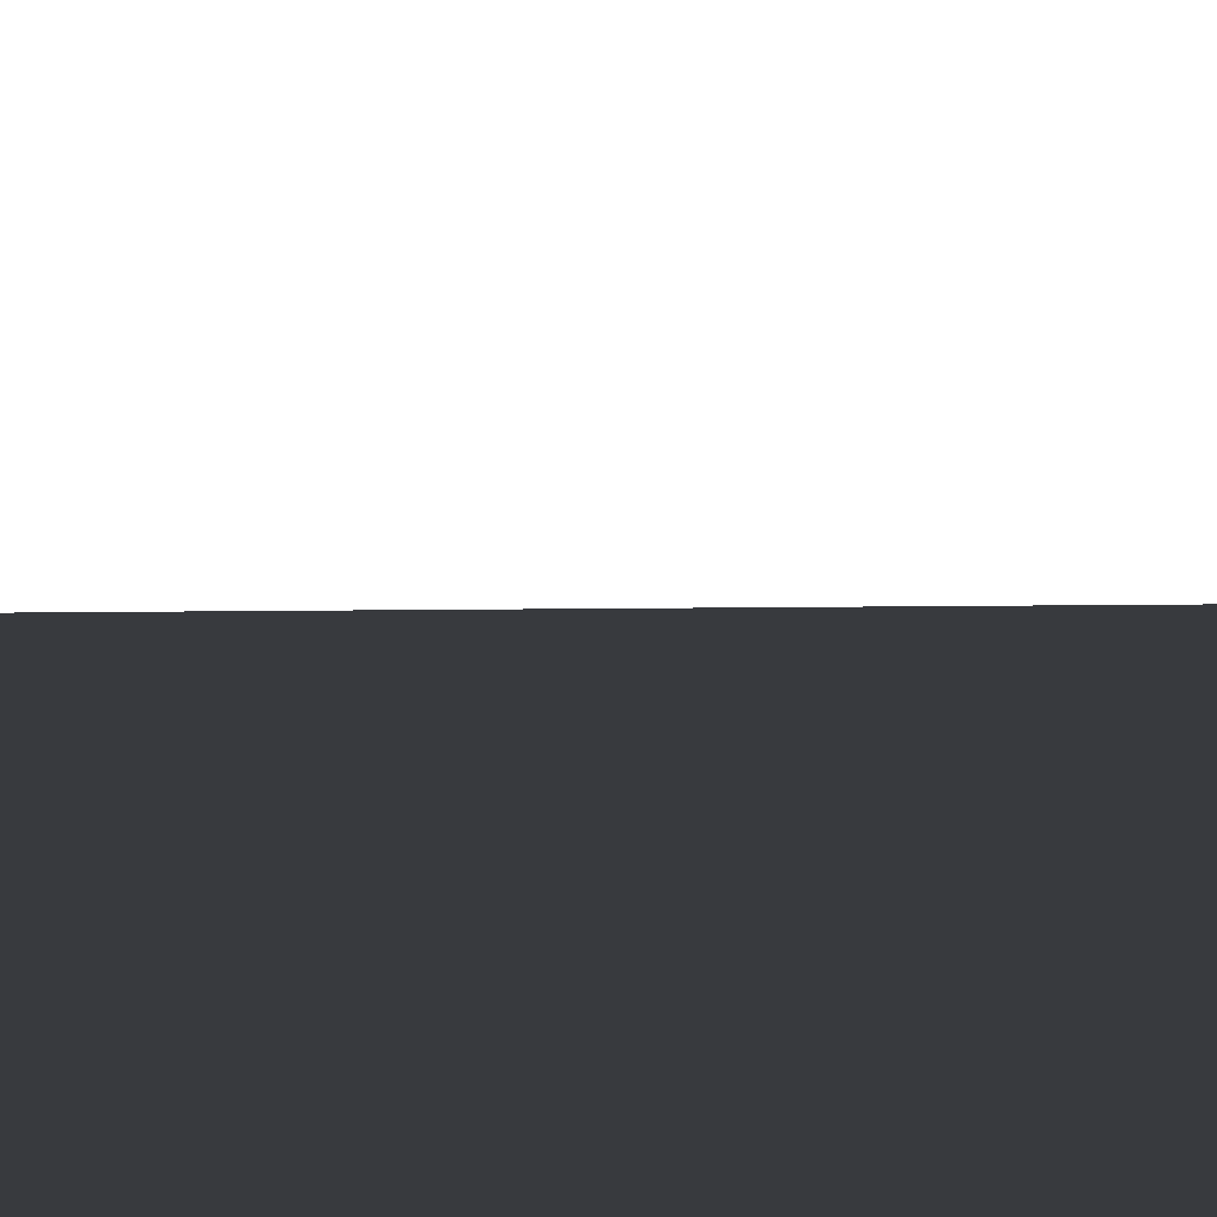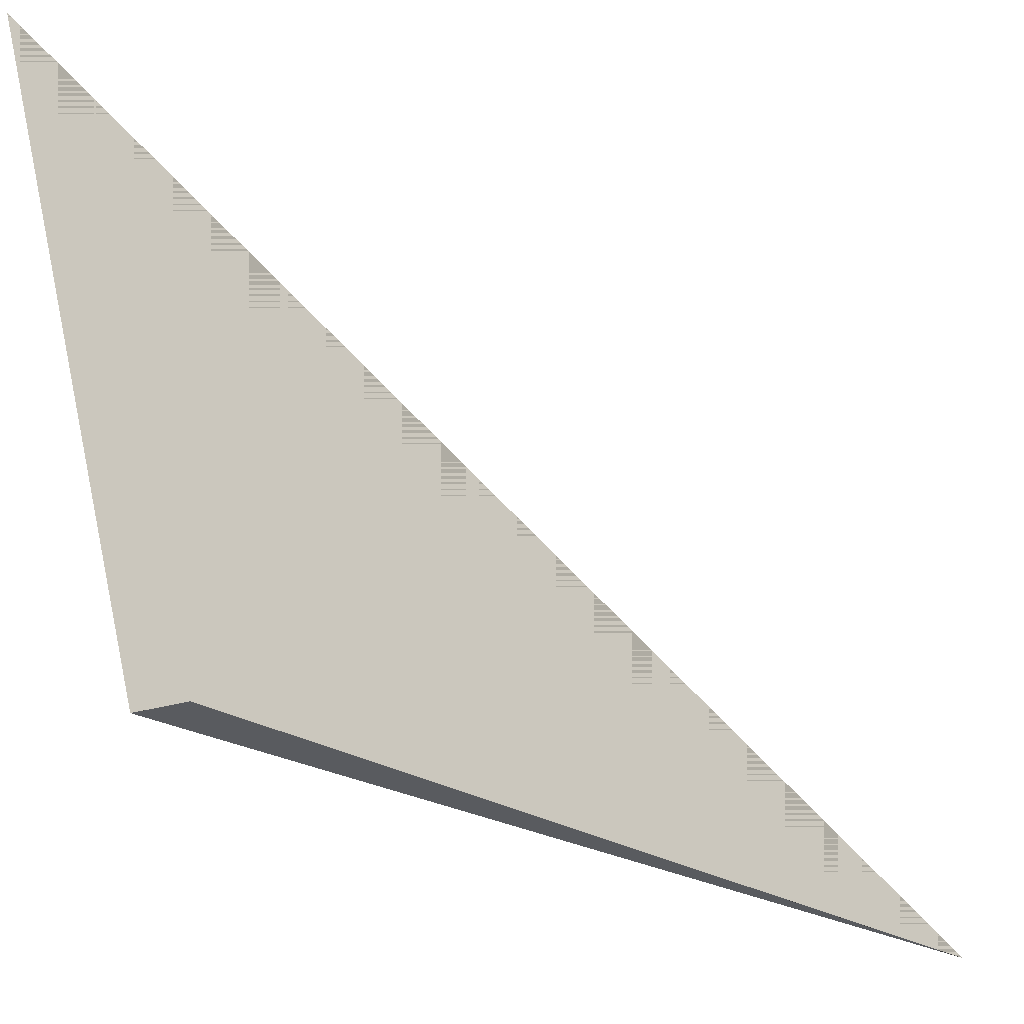
<metadata>
{"format":"obj","ext":"obj","renderer":"f3d","projection":"perspective","resolution":1024,"background":"white","views":[{"elev":1.0,"azim":64.1,"up":"+Y"},{"elev":54.3,"azim":166.8,"up":"+Z"}]}
</metadata>
<code>
o Bowl_Cube
v 0.917 0.7751 0.8114
v 0.9005 0.8982 0.8256
v 0.1855 0.6629 0.9331
v 0.169 0.786 0.9472
v 0.7845 0.8417 0.07625
v 0.768 0.9648 0.09037
v 0.053 0.7295 0.1979
v 0.03647 0.8526 0.212
v 0.1805 0.8602 0.3143
v 0.197 0.7371 0.3002
v 0.2853 0.6927 0.7903
v 0.2688 0.8158 0.8044
v 0.673 0.9357 0.2324
v 0.6896 0.8126 0.2182
v 0.7779 0.7682 0.7084
v 0.7614 0.8913 0.7225
v 0.5205 0.5065 0.476
v 0.504 0.6296 0.4901
f 15 14 5 1
f 3 4 8 7
f 13 16 2 6
f 5 6 2 1
f 8 4 12 9
f 3 7 10 11
f 1 2 4 3
f 3 11 15 1
f 9 12 18
f 8 9 13 6
f 12 4 2 16
f 10 7 5 14
f 7 8 6 5
f 11 10 17
f 10 14 17
f 14 15 17
f 15 11 17
f 12 16 18
f 16 13 18
f 13 9 18
o Sticks_Cube.005
v 0.7302 -0.02663 0.7696
v 0.0674 0.7542 0.233
v 0.7745 -0.01879 0.7263
v 0.1117 0.762 0.1896
v 0.7558 0.01879 0.8041
v 0.09304 0.7996 0.2674
v 0.8002 0.02663 0.7607
v 0.1374 0.8074 0.2241
v 0.7729 -0.02551 0.2701
v 0.228 0.6822 0.9014
v 0.7276 -0.02201 0.2271
v 0.1828 0.6857 0.8585
v 0.8027 0.02201 0.2426
v 0.2579 0.7297 0.8739
v 0.7575 0.02551 0.1996
v 0.2126 0.7332 0.8309
v 0.2717 -0.02388 0.2298
v 0.898 0.8284 0.7697
v 0.2276 -0.01941 0.2739
v 0.854 0.8328 0.8138
v 0.2421 0.01941 0.1958
v 0.8684 0.8717 0.7357
v 0.198 0.02388 0.2399
v 0.8243 0.8761 0.7798
v 0.2716 -0.02283 0.6867
v 0.7273 0.8637 0.1007
v 0.316 -0.01685 0.7303
v 0.7717 0.8697 0.1443
v 0.2352 0.01685 0.7184
v 0.6909 0.9034 0.1324
v 0.2796 0.02283 0.762
v 0.7353 0.9093 0.176
f 19 20 22 21
f 21 22 26 25
f 25 26 24 23
f 23 24 20 19
f 21 25 23 19
f 27 28 30 29
f 29 30 34 33
f 33 34 32 31
f 31 32 28 27
f 29 33 31 27
f 35 36 38 37
f 37 38 42 41
f 41 42 40 39
f 39 40 36 35
f 37 41 39 35
f 43 44 46 45
f 45 46 50 49
f 49 50 48 47
f 47 48 44 43
f 45 49 47 43
o String_Cube.001
v 0.4365 0.3143 0.6868
v 0.4365 0.3768 0.6868
v 0.3127 0.3143 0.4696
v 0.3127 0.3768 0.4696
v 0.6537 0.3143 0.563
v 0.6537 0.3768 0.563
v 0.5298 0.3143 0.3458
v 0.5298 0.3768 0.3458
f 55 56 58 57
f 57 58 62 61
f 61 62 60 59
f 59 60 56 55
f 57 61 59 55
f 62 58 56 60

</code>
